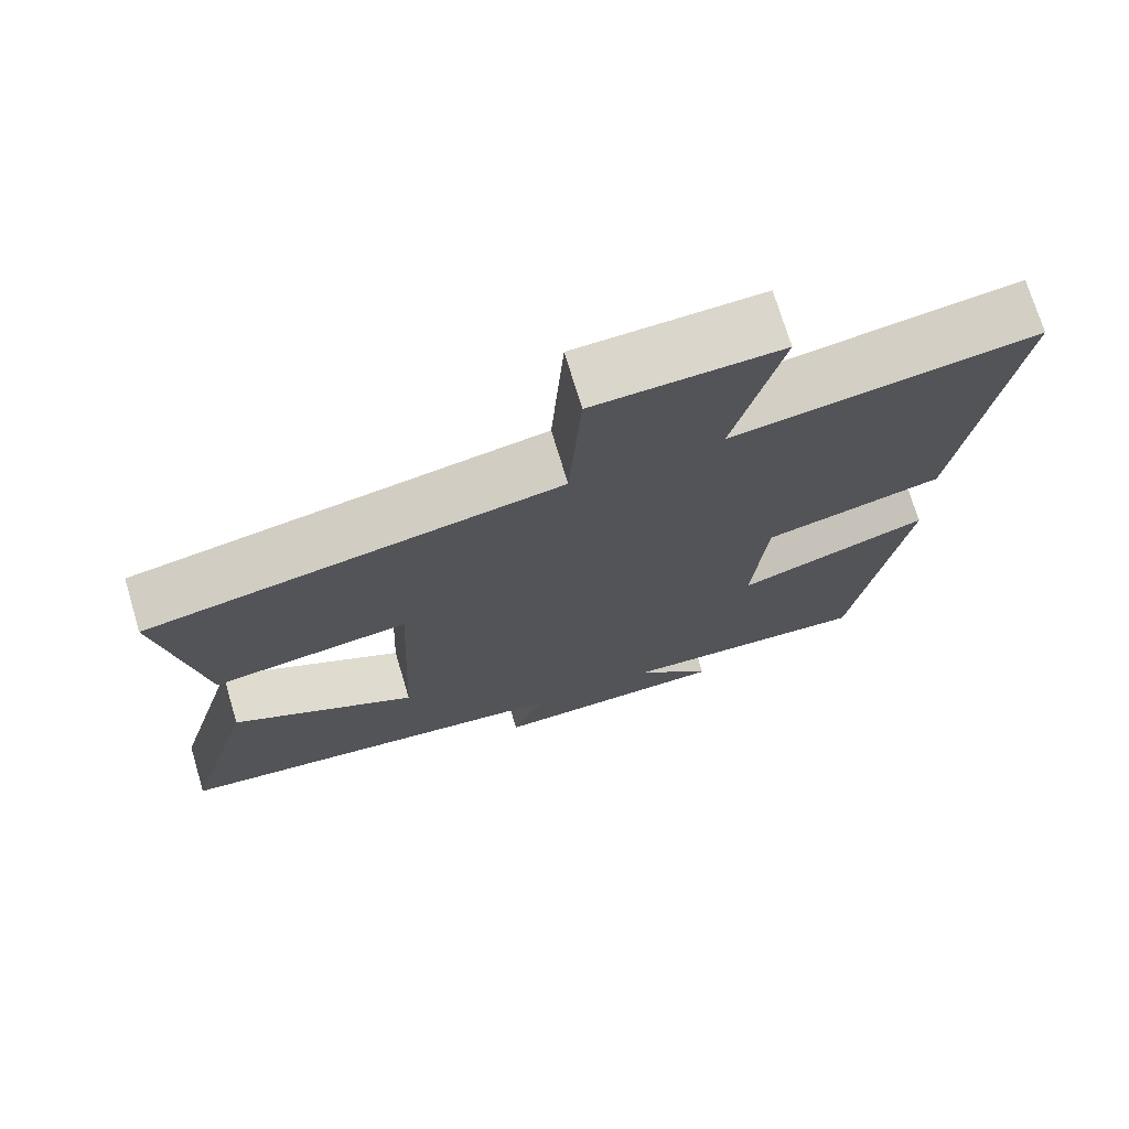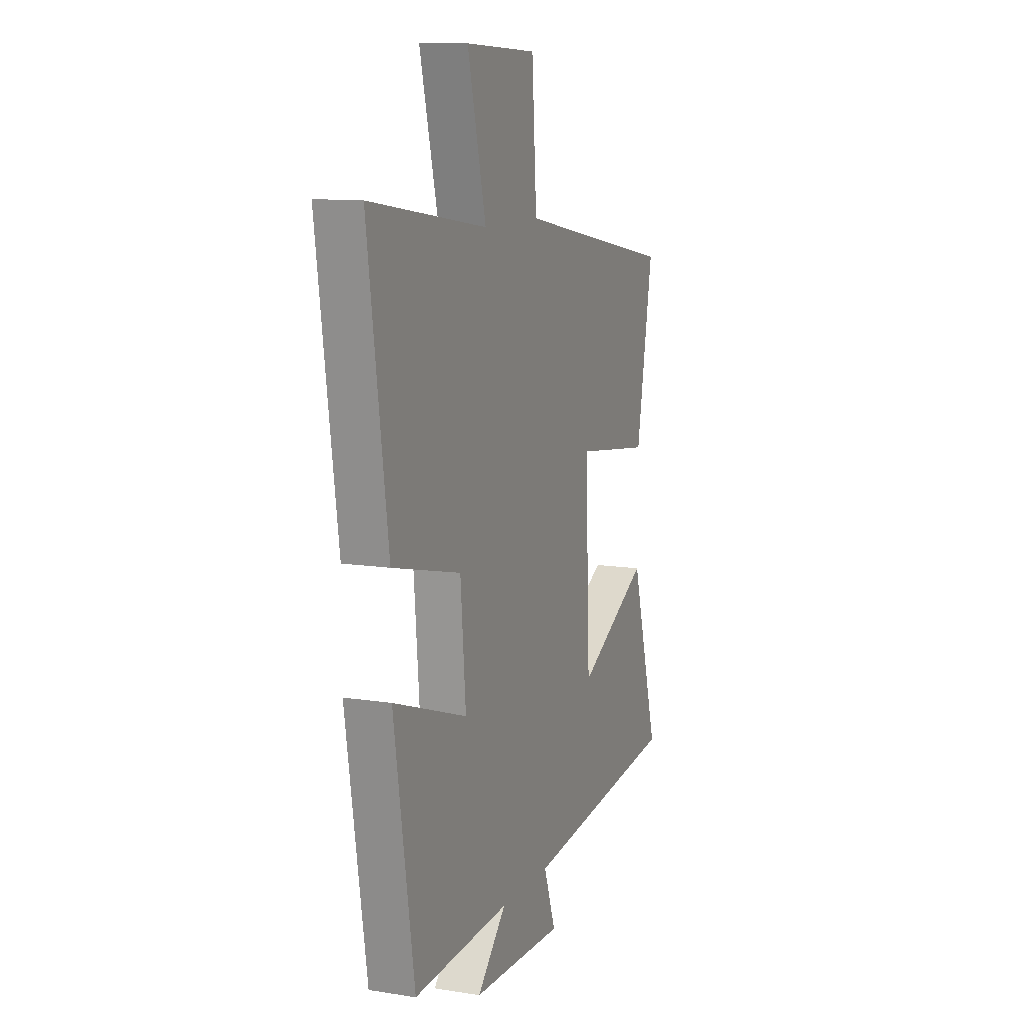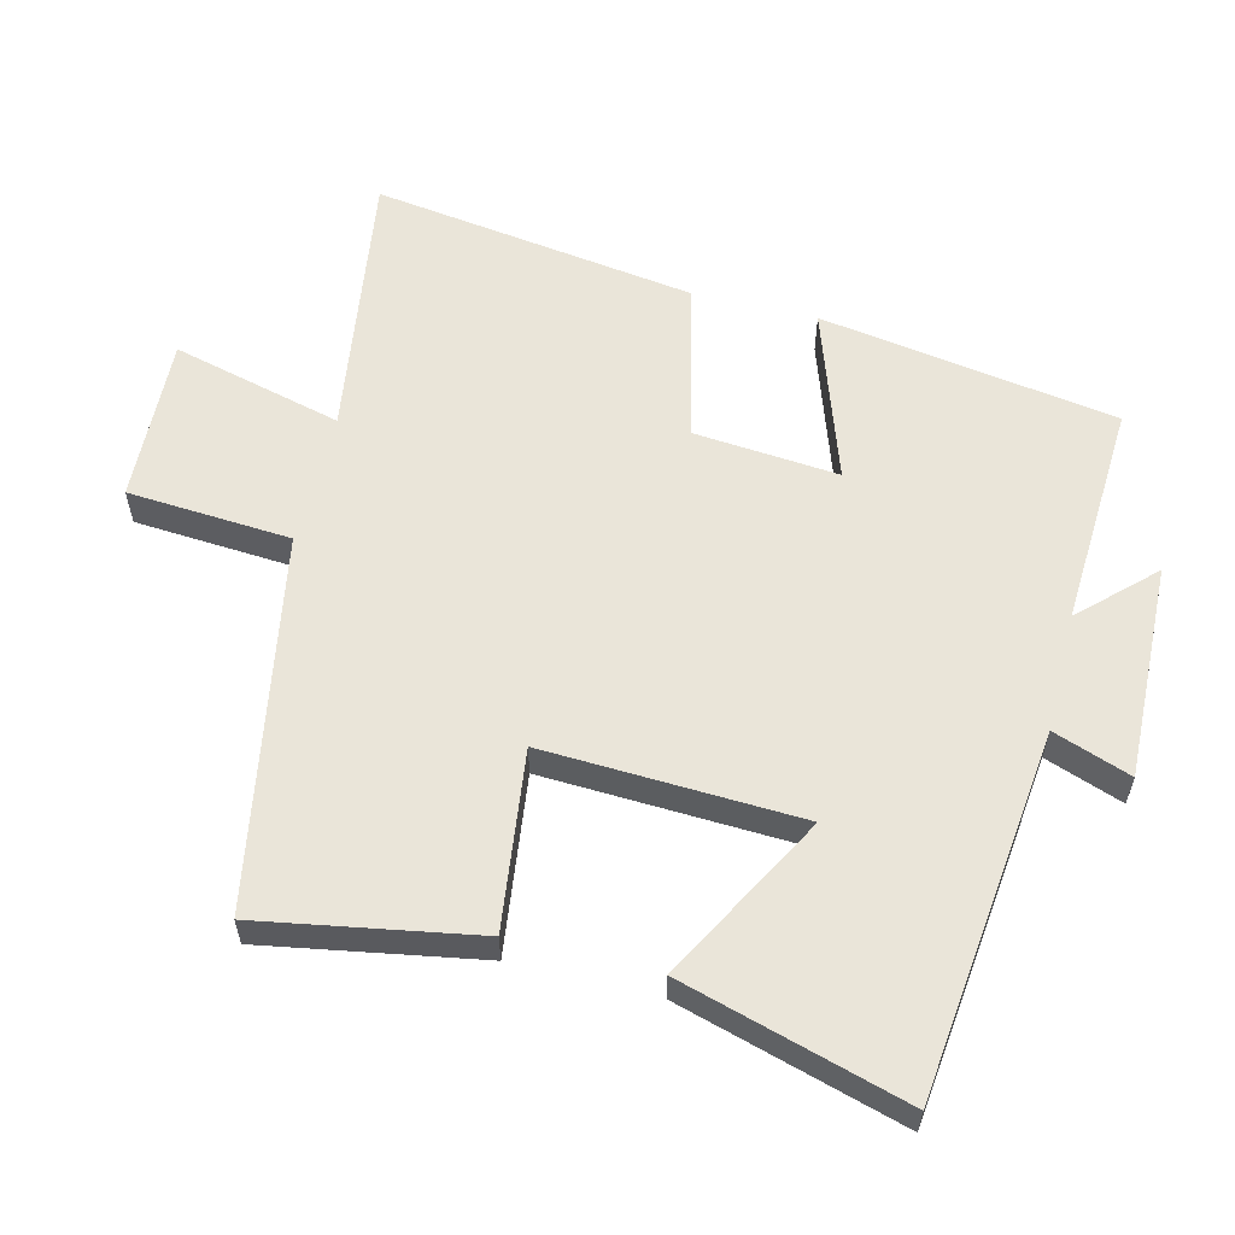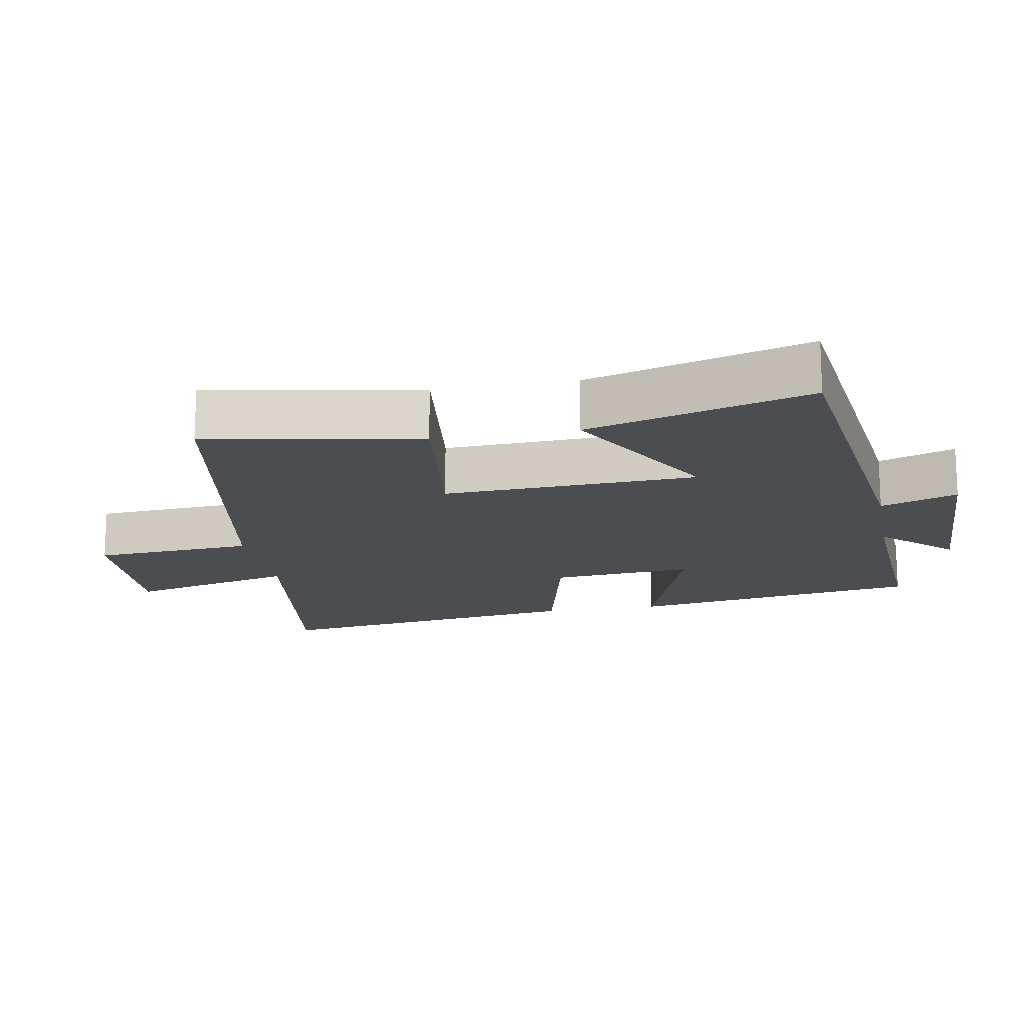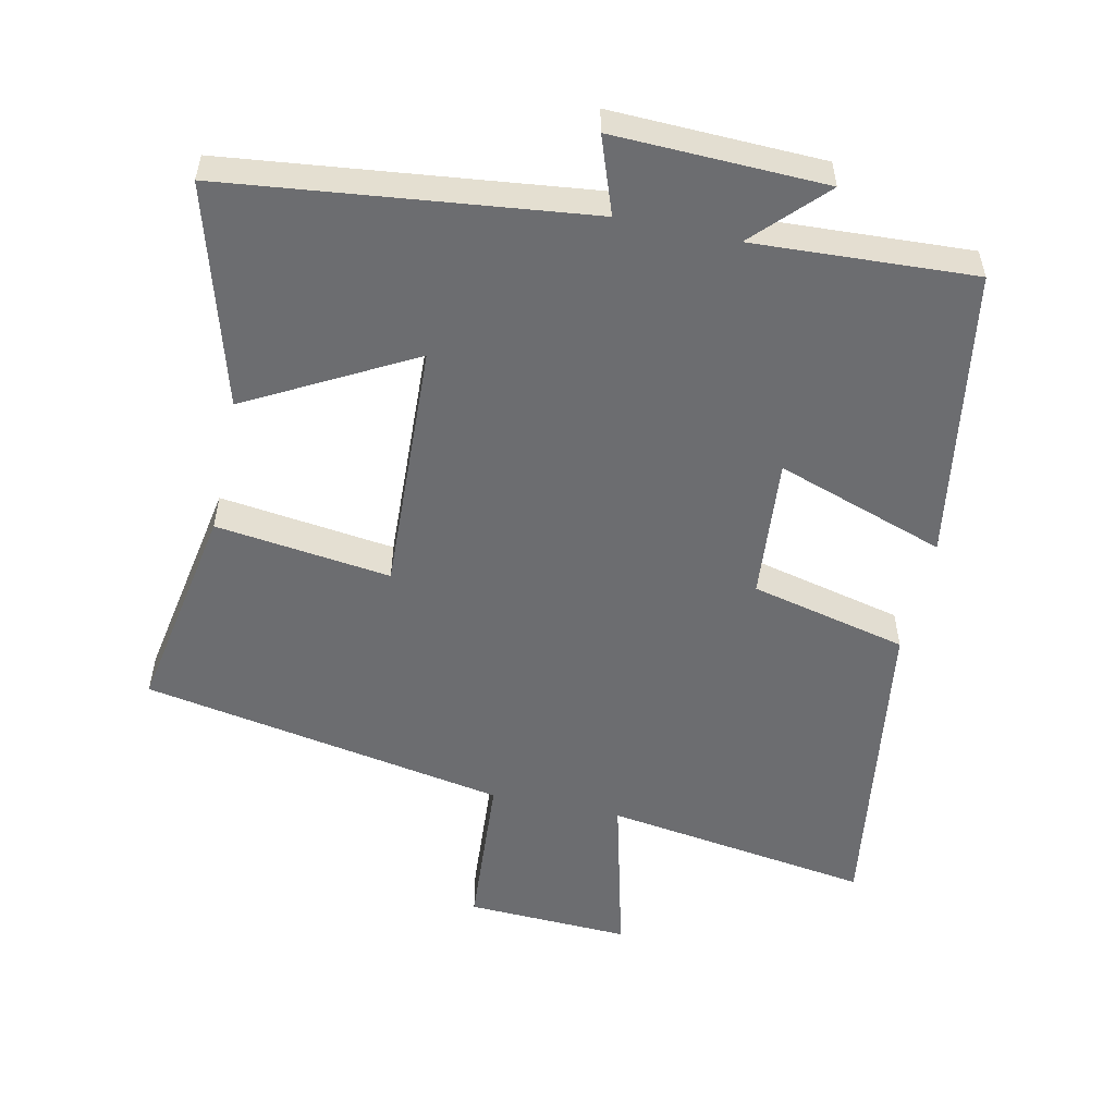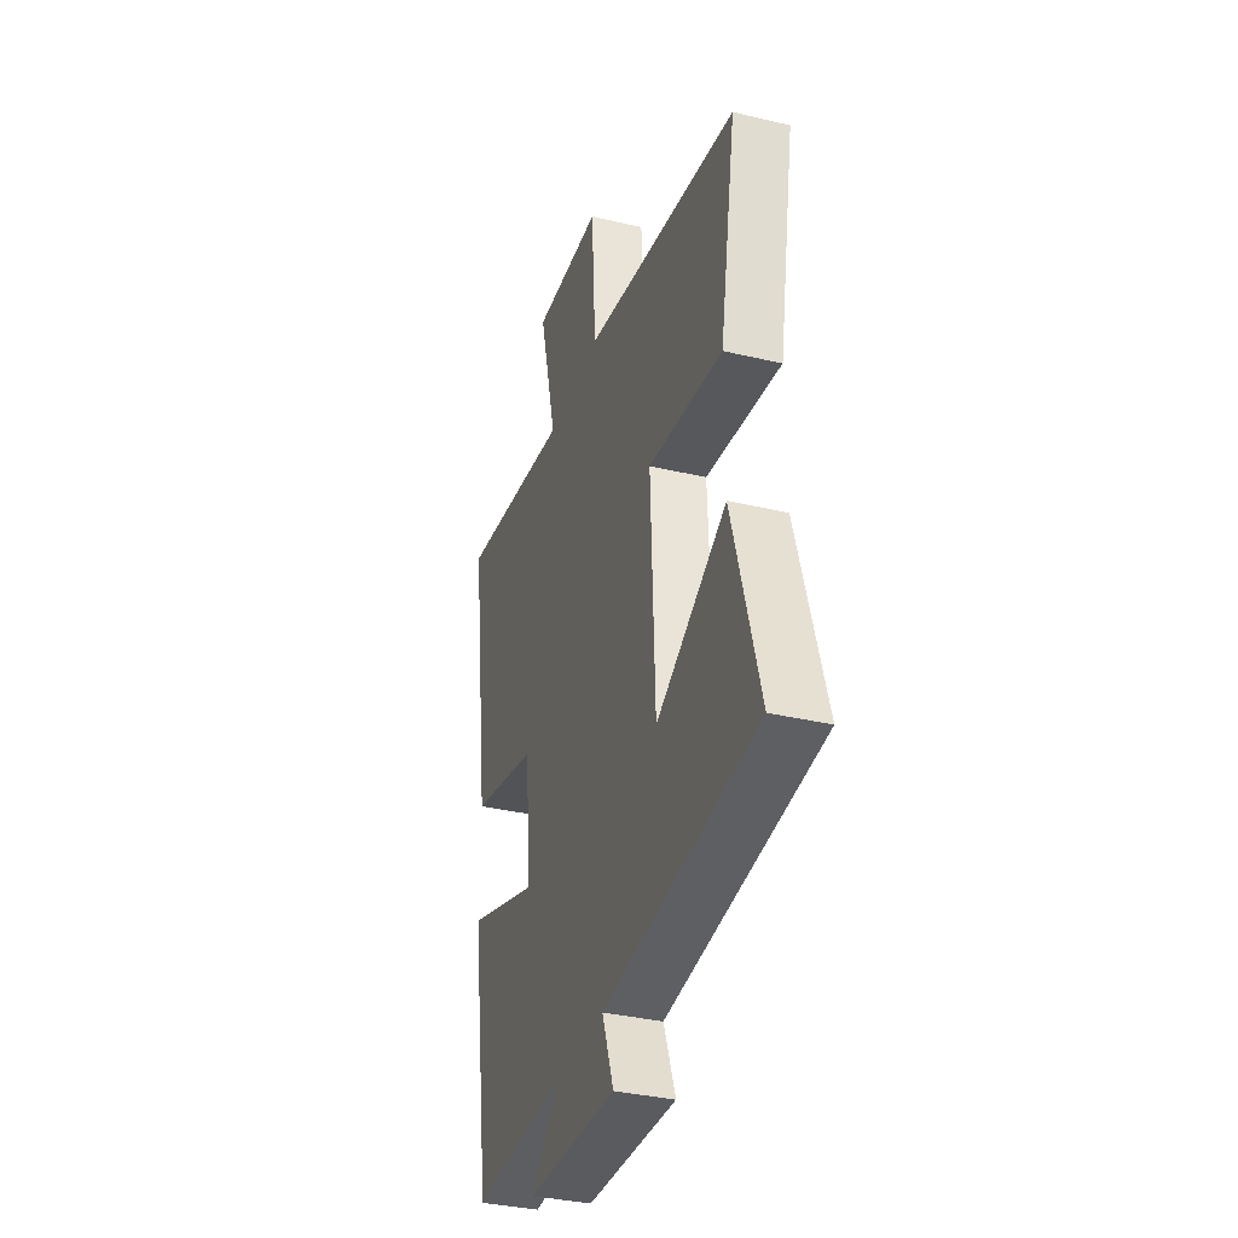
<metadata>
{"format":"obj","ext":"obj","renderer":"f3d","projection":"perspective","resolution":1024,"background":"white","views":[{"elev":72.7,"azim":163.3,"up":"+Z"},{"elev":11.0,"azim":-68.6,"up":"+Z"},{"elev":58.4,"azim":104.0,"up":"+Y"},{"elev":-16.2,"azim":100.4,"up":"+Y"},{"elev":-54.0,"azim":167.8,"up":"+Y"},{"elev":-35.1,"azim":72.5,"up":"+Z"}]}
</metadata>
<code>
v 0.593 0.07 -0.439
v 0.064 0.07 -0.5
v 0.104 0.07 -0.612
v -0.206 0.07 -0.602
v -0.108 0.07 -0.5
v -0.432 0.07 -0.517
v -0.5 0.07 -0.088
v -0.252 0.07 -0.172
v -0.27 0.07 0.036
v -0.5 0.07 0.09
v -0.567 0.07 0.558
v -0.175 0.07 0.5
v -0.237 0.07 0.746
v 0.003 0.07 0.736
v 0.019 0.07 0.5
v 0.555 0.07 0.403
v 0.5 0.07 0.091
v 0.243 0.07 0.124
v 0.259 0.07 -0.246
v 0.5 0.07 -0.115
v 0.593 0 -0.439
v 0.064 0 -0.5
v 0.104 0 -0.612
v -0.206 0 -0.602
v -0.108 0 -0.5
v -0.432 0 -0.517
v -0.5 0 -0.088
v -0.252 0 -0.172
v -0.27 0 0.036
v -0.5 0 0.09
v -0.567 0 0.558
v -0.175 0 0.5
v -0.237 0 0.746
v 0.003 0 0.736
v 0.019 0 0.5
v 0.555 0 0.403
v 0.5 0 0.091
v 0.243 0 0.124
v 0.259 0 -0.246
v 0.5 0 -0.115
f 19 20 1 2
f 18 19 2
f 15 16 17 18
f 15 18 2
f 12 13 14 15
f 12 15 2
f 9 10 11 12
f 8 9 12 2
f 5 6 7 8
f 5 8 2 3
f 3 4 5
f 22 21 40 39
f 22 39 38
f 38 37 36 35
f 22 38 35
f 35 34 33 32
f 22 35 32
f 32 31 30 29
f 22 32 29 28
f 28 27 26 25
f 23 22 28 25
f 25 24 23
f 1 21 22 2
f 2 22 23 3
f 3 23 24 4
f 4 24 25 5
f 5 25 26 6
f 6 26 27 7
f 7 27 28 8
f 8 28 29 9
f 9 29 30 10
f 10 30 31 11
f 11 31 32 12
f 12 32 33 13
f 13 33 34 14
f 14 34 35 15
f 15 35 36 16
f 16 36 37 17
f 17 37 38 18
f 18 38 39 19
f 19 39 40 20
f 20 40 21 1

</code>
